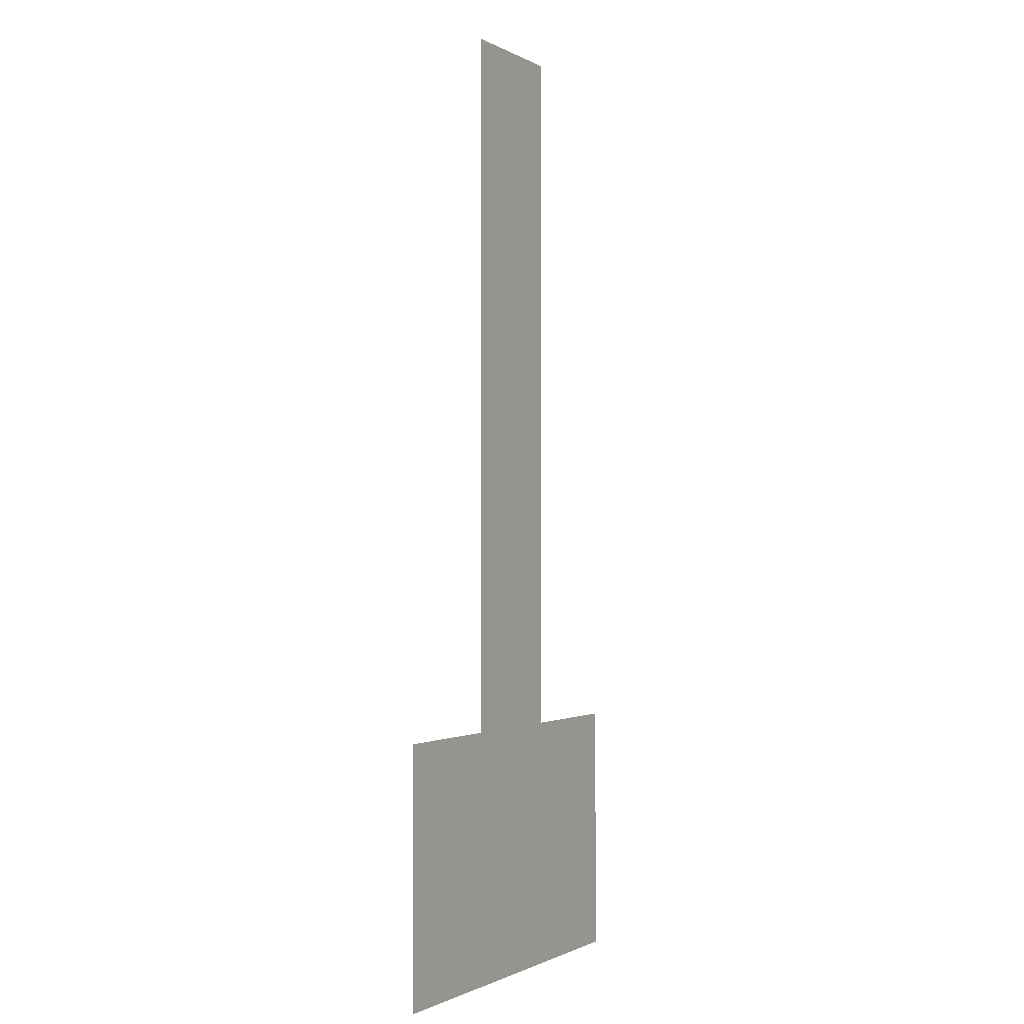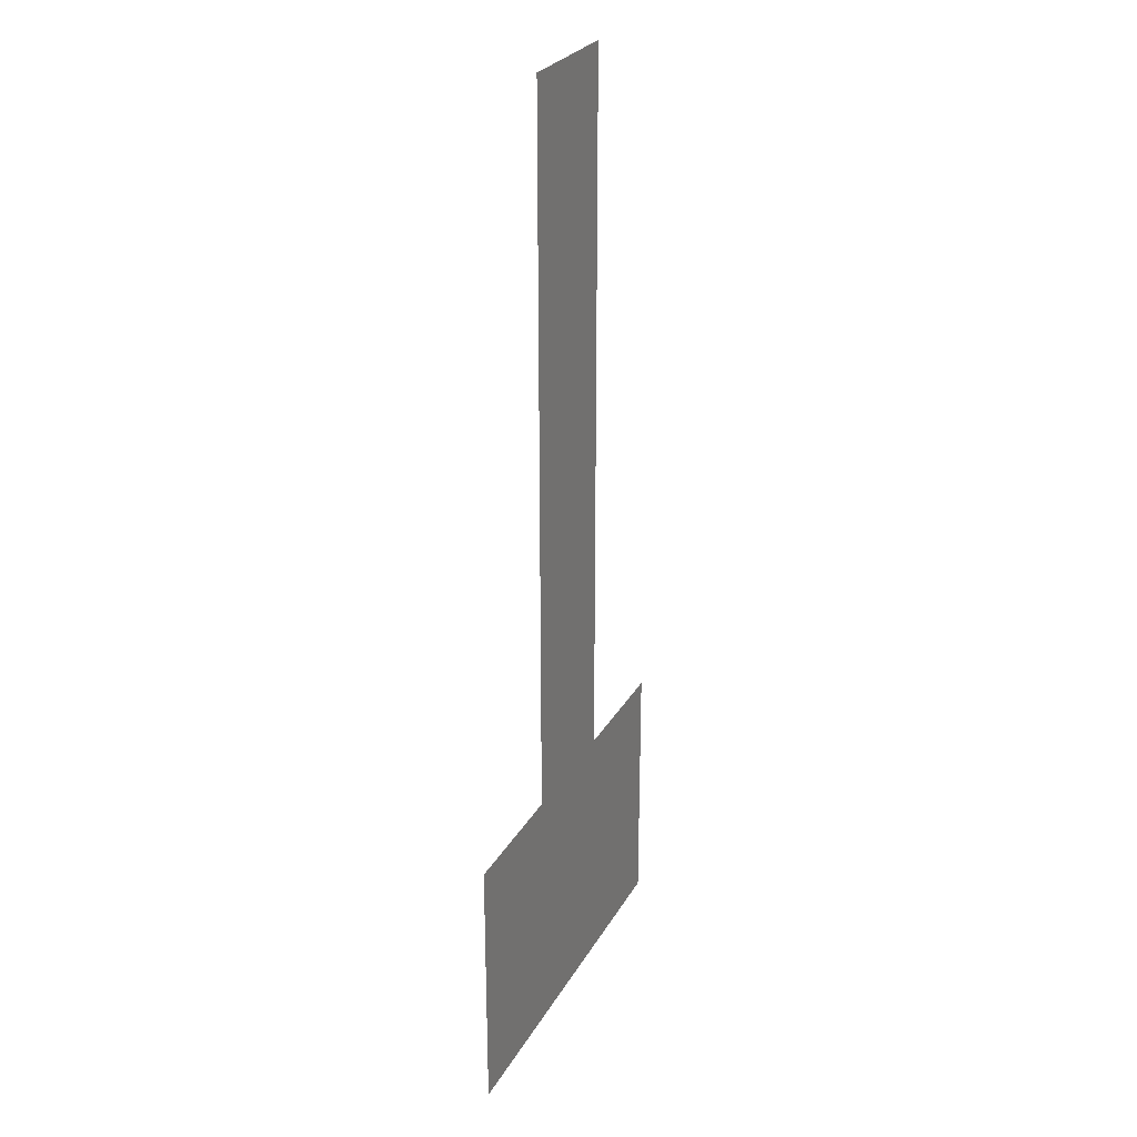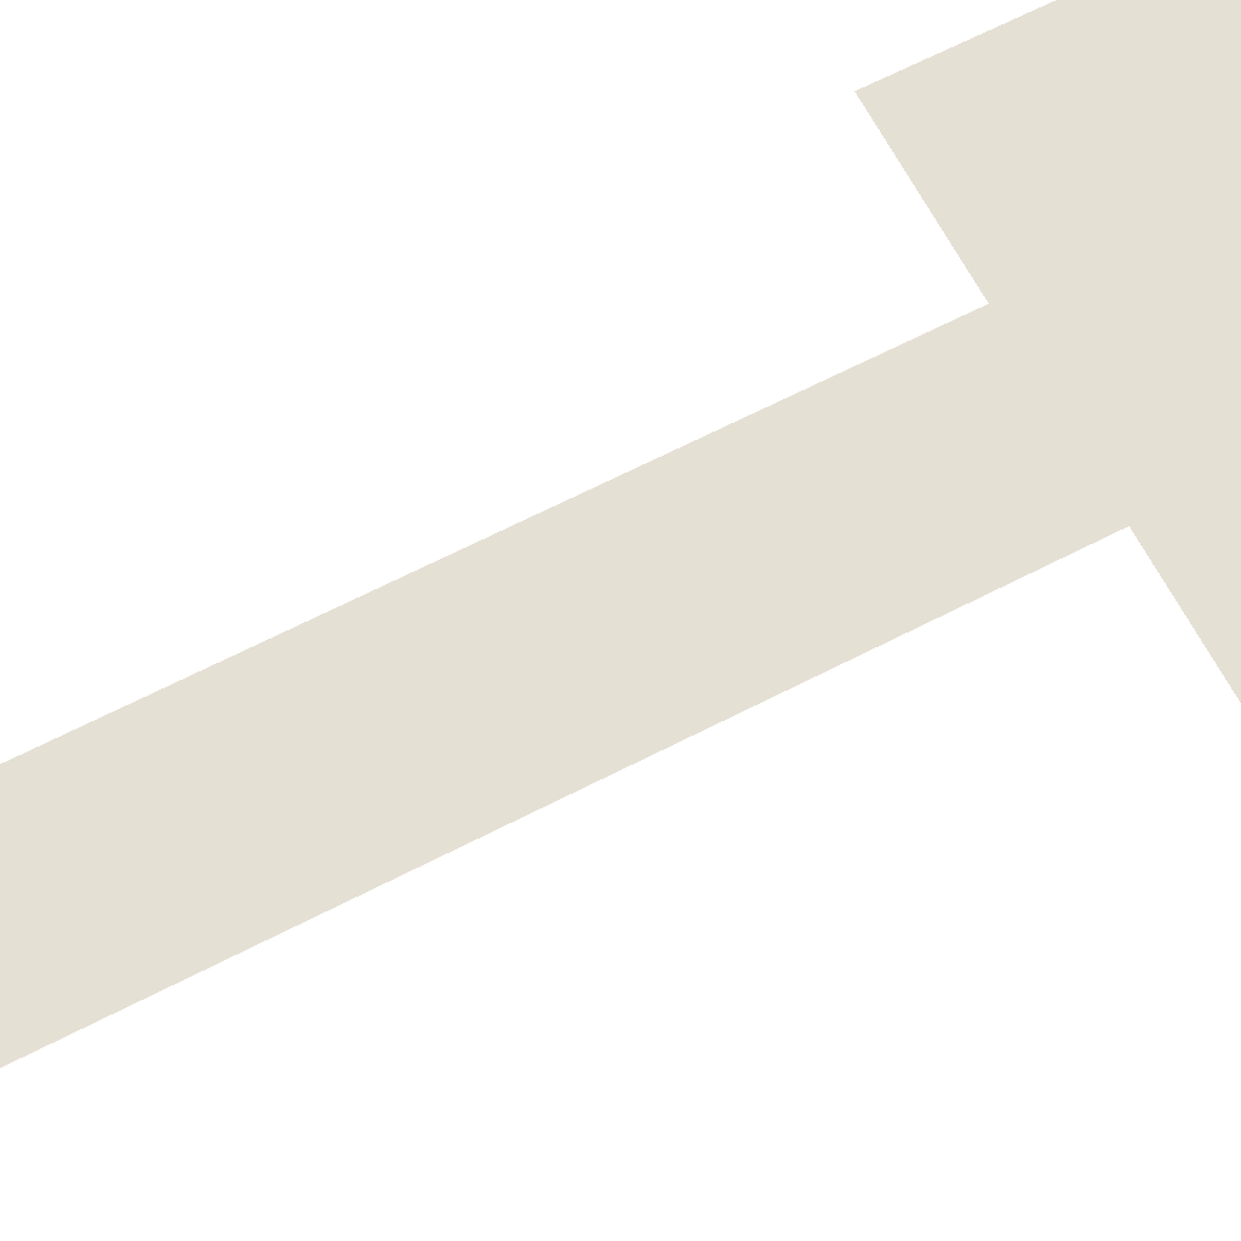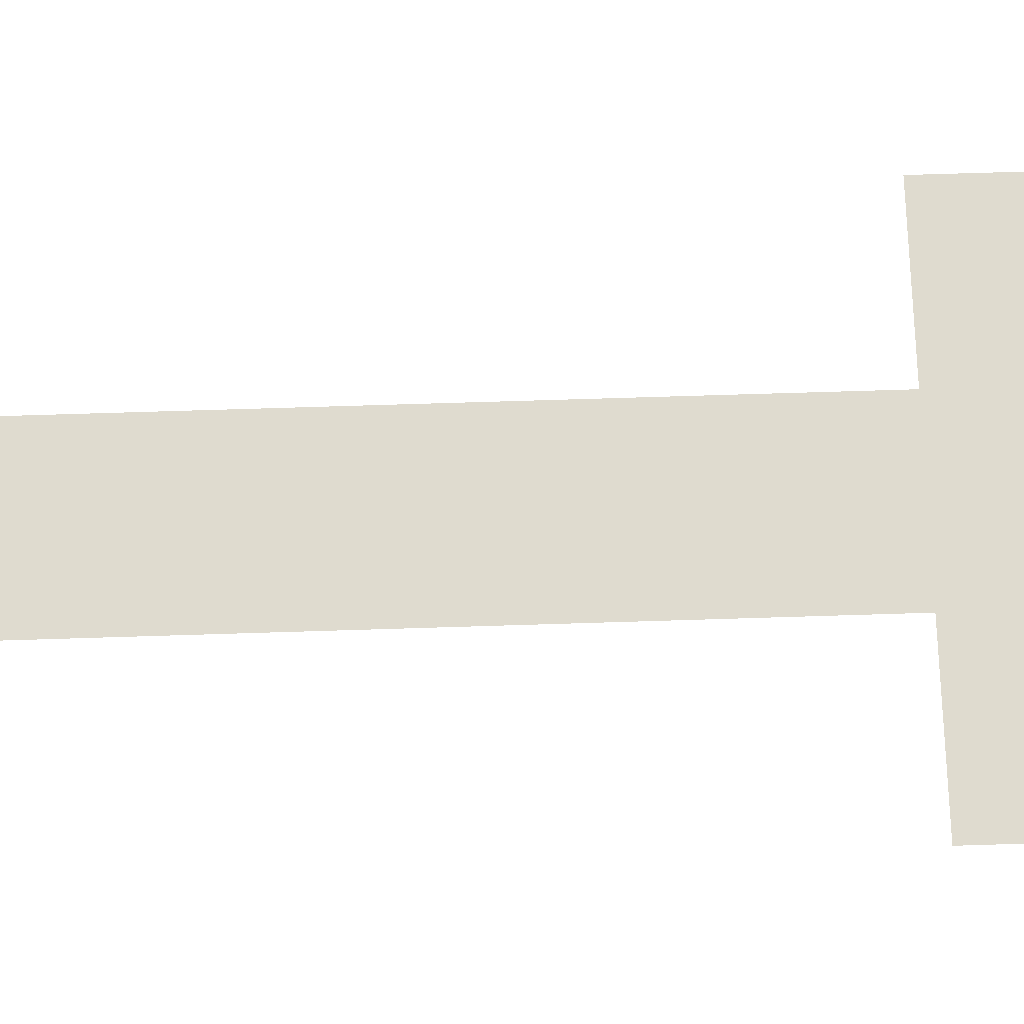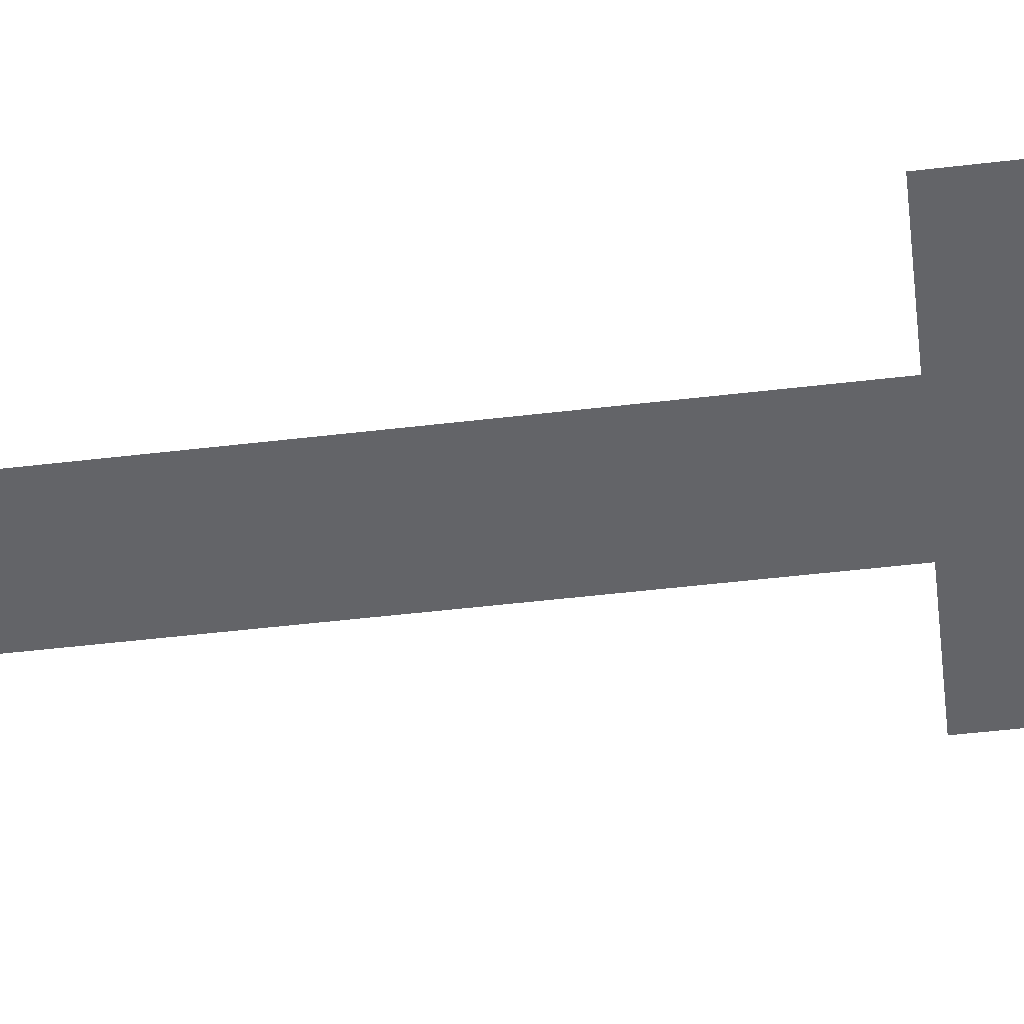
<metadata>
{"format":"obj","ext":"obj","renderer":"f3d","projection":"perspective","resolution":1024,"background":"white","views":[{"elev":-1.0,"azim":-60.7,"up":"+Y"},{"elev":26.7,"azim":113.7,"up":"+Y"},{"elev":65.3,"azim":-117.5,"up":"+Z"},{"elev":70.5,"azim":-91.8,"up":"+Z"},{"elev":-51.3,"azim":-82.7,"up":"+Z"}]}
</metadata>
<code>
v -38.4 -46.72 0
v -39.04 -46.72 0
v -39.04 -46.08 0
v -38.4 -46.08 0
v -39.04 -46.72 0
v -39.68 -46.72 0
v -39.68 -46.08 0
v -39.04 -46.08 0
v -38.4 -47.36 0
v -39.04 -47.36 0
v -39.04 -46.72 0
v -38.4 -46.72 0
v -39.04 -47.36 0
v -39.68 -47.36 0
v -39.68 -46.72 0
v -39.04 -46.72 0
v -38.4 -48 0
v -39.04 -48 0
v -39.04 -47.36 0
v -38.4 -47.36 0
v -39.04 -48 0
v -39.68 -48 0
v -39.68 -47.36 0
v -39.04 -47.36 0
v -38.4 -48.64 0
v -39.04 -48.64 0
v -39.04 -48 0
v -38.4 -48 0
v -39.04 -48.64 0
v -39.68 -48.64 0
v -39.68 -48 0
v -39.04 -48 0
v -38.4 -49.28 0
v -39.04 -49.28 0
v -39.04 -48.64 0
v -38.4 -48.64 0
v -39.04 -49.28 0
v -39.68 -49.28 0
v -39.68 -48.64 0
v -39.04 -48.64 0
v -38.4 -49.92 0
v -39.04 -49.92 0
v -39.04 -49.28 0
v -38.4 -49.28 0
v -39.04 -49.92 0
v -39.68 -49.92 0
v -39.68 -49.28 0
v -39.04 -49.28 0
v -38.4 -50.56 0
v -39.04 -50.56 0
v -39.04 -49.92 0
v -38.4 -49.92 0
v -39.04 -50.56 0
v -39.68 -50.56 0
v -39.68 -49.92 0
v -39.04 -49.92 0
v -38.4 -51.2 0
v -39.04 -51.2 0
v -39.04 -50.56 0
v -38.4 -50.56 0
v -39.04 -51.2 0
v -39.68 -51.2 0
v -39.68 -50.56 0
v -39.04 -50.56 0
v -38.4 -51.84 0
v -39.04 -51.84 0
v -39.04 -51.2 0
v -38.4 -51.2 0
v -39.04 -51.84 0
v -39.68 -51.84 0
v -39.68 -51.2 0
v -39.04 -51.2 0
v -38.4 -52.48 0
v -39.04 -52.48 0
v -39.04 -51.84 0
v -38.4 -51.84 0
v -39.04 -52.48 0
v -39.68 -52.48 0
v -39.68 -51.84 0
v -39.04 -51.84 0
v -38.4 -53.12 0
v -39.04 -53.12 0
v -39.04 -52.48 0
v -38.4 -52.48 0
v -39.04 -53.12 0
v -39.68 -53.12 0
v -39.68 -52.48 0
v -39.04 -52.48 0
v -37.12 -53.76 0
v -37.76 -53.76 0
v -37.76 -53.12 0
v -37.12 -53.12 0
v -37.76 -53.76 0
v -38.4 -53.76 0
v -38.4 -53.12 0
v -37.76 -53.12 0
v -38.4 -53.76 0
v -39.04 -53.76 0
v -39.04 -53.12 0
v -38.4 -53.12 0
v -39.04 -53.76 0
v -39.68 -53.76 0
v -39.68 -53.12 0
v -39.04 -53.12 0
v -39.68 -53.76 0
v -40.32 -53.76 0
v -40.32 -53.12 0
v -39.68 -53.12 0
v -40.32 -53.76 0
v -40.96 -53.76 0
v -40.96 -53.12 0
v -40.32 -53.12 0
v -37.12 -54.4 0
v -37.76 -54.4 0
v -37.76 -53.76 0
v -37.12 -53.76 0
v -37.76 -54.4 0
v -38.4 -54.4 0
v -38.4 -53.76 0
v -37.76 -53.76 0
v -38.4 -54.4 0
v -39.04 -54.4 0
v -39.04 -53.76 0
v -38.4 -53.76 0
v -39.04 -54.4 0
v -39.68 -54.4 0
v -39.68 -53.76 0
v -39.04 -53.76 0
v -39.68 -54.4 0
v -40.32 -54.4 0
v -40.32 -53.76 0
v -39.68 -53.76 0
v -40.32 -54.4 0
v -40.96 -54.4 0
v -40.96 -53.76 0
v -40.32 -53.76 0
v -37.12 -55.04 0
v -37.76 -55.04 0
v -37.76 -54.4 0
v -37.12 -54.4 0
v -37.76 -55.04 0
v -38.4 -55.04 0
v -38.4 -54.4 0
v -37.76 -54.4 0
v -38.4 -55.04 0
v -39.04 -55.04 0
v -39.04 -54.4 0
v -38.4 -54.4 0
v -39.04 -55.04 0
v -39.68 -55.04 0
v -39.68 -54.4 0
v -39.04 -54.4 0
v -39.68 -55.04 0
v -40.32 -55.04 0
v -40.32 -54.4 0
v -39.68 -54.4 0
v -40.32 -55.04 0
v -40.96 -55.04 0
v -40.96 -54.4 0
v -40.32 -54.4 0
v -37.12 -55.68 0
v -37.76 -55.68 0
v -37.76 -55.04 0
v -37.12 -55.04 0
v -37.76 -55.68 0
v -38.4 -55.68 0
v -38.4 -55.04 0
v -37.76 -55.04 0
v -38.4 -55.68 0
v -39.04 -55.68 0
v -39.04 -55.04 0
v -38.4 -55.04 0
v -39.04 -55.68 0
v -39.68 -55.68 0
v -39.68 -55.04 0
v -39.04 -55.04 0
v -39.68 -55.68 0
v -40.32 -55.68 0
v -40.32 -55.04 0
v -39.68 -55.04 0
v -40.32 -55.68 0
v -40.96 -55.68 0
v -40.96 -55.04 0
v -40.32 -55.04 0
g GroundFirst_mesh_0032
f 1 2 3 4
f 5 6 7 8
f 9 10 11 12
f 13 14 15 16
f 17 18 19 20
f 21 22 23 24
f 25 26 27 28
f 29 30 31 32
f 33 34 35 36
f 37 38 39 40
f 41 42 43 44
f 45 46 47 48
f 49 50 51 52
f 53 54 55 56
f 57 58 59 60
f 61 62 63 64
f 65 66 67 68
f 69 70 71 72
f 73 74 75 76
f 77 78 79 80
f 81 82 83 84
f 85 86 87 88
f 89 90 91 92
f 93 94 95 96
f 97 98 99 100
f 101 102 103 104
f 105 106 107 108
f 109 110 111 112
f 113 114 115 116
f 117 118 119 120
f 121 122 123 124
f 125 126 127 128
f 129 130 131 132
f 133 134 135 136
f 137 138 139 140
f 141 142 143 144
f 145 146 147 148
f 149 150 151 152
f 153 154 155 156
f 157 158 159 160
f 161 162 163 164
f 165 166 167 168
f 169 170 171 172
f 173 174 175 176
f 177 178 179 180
f 181 182 183 184

</code>
